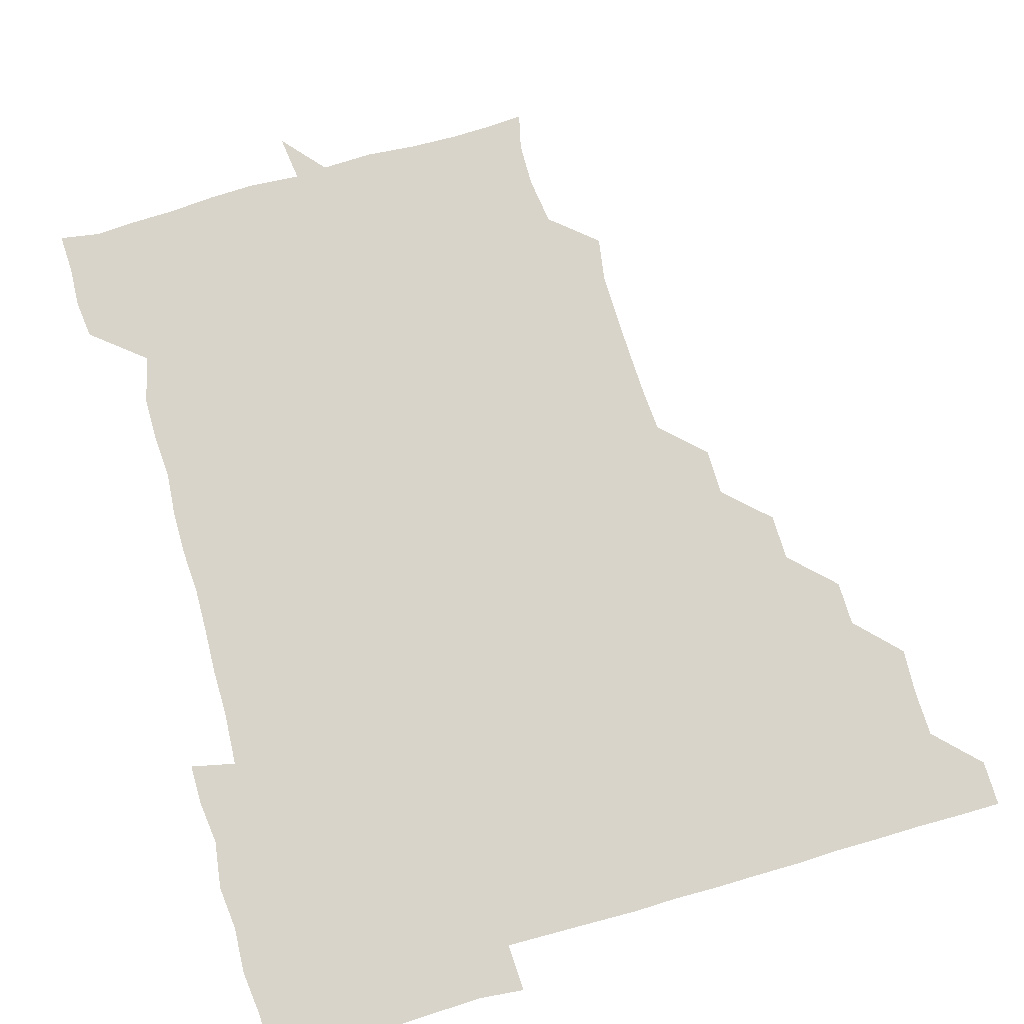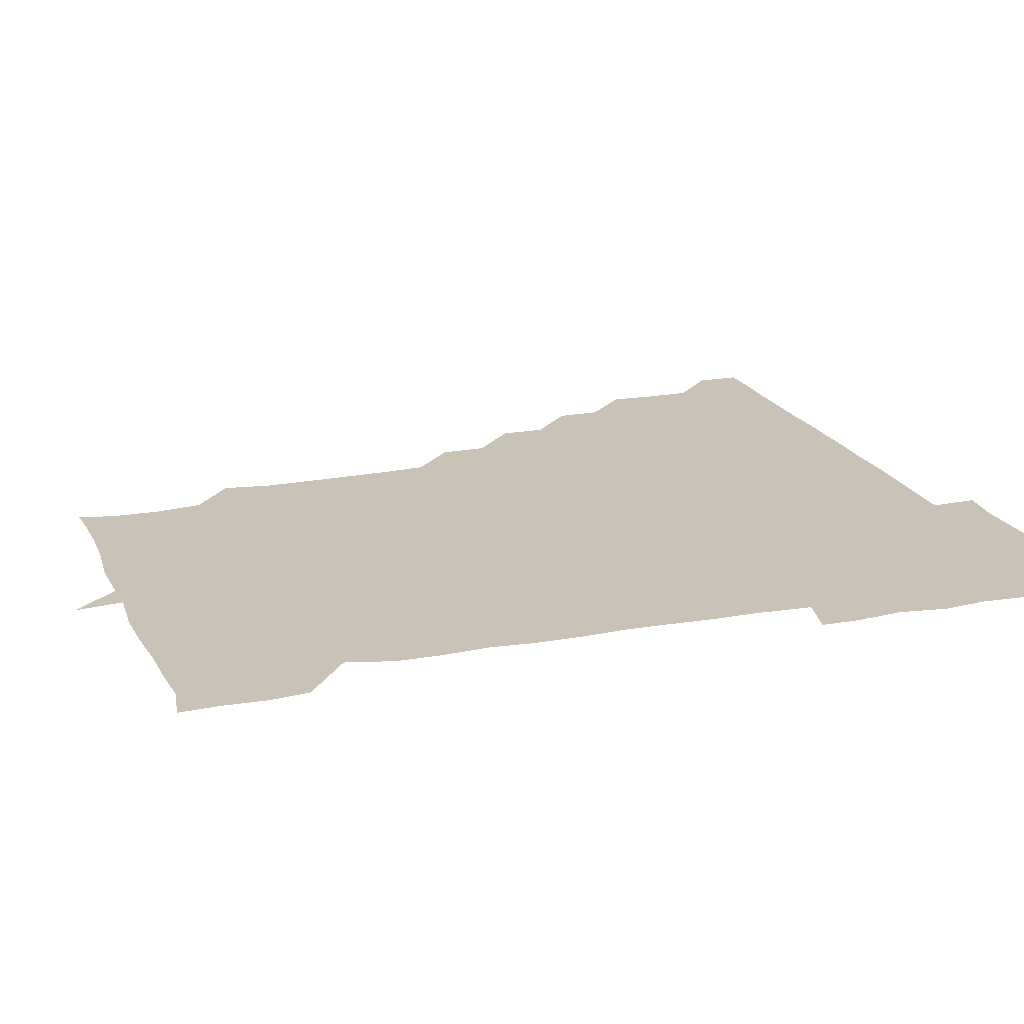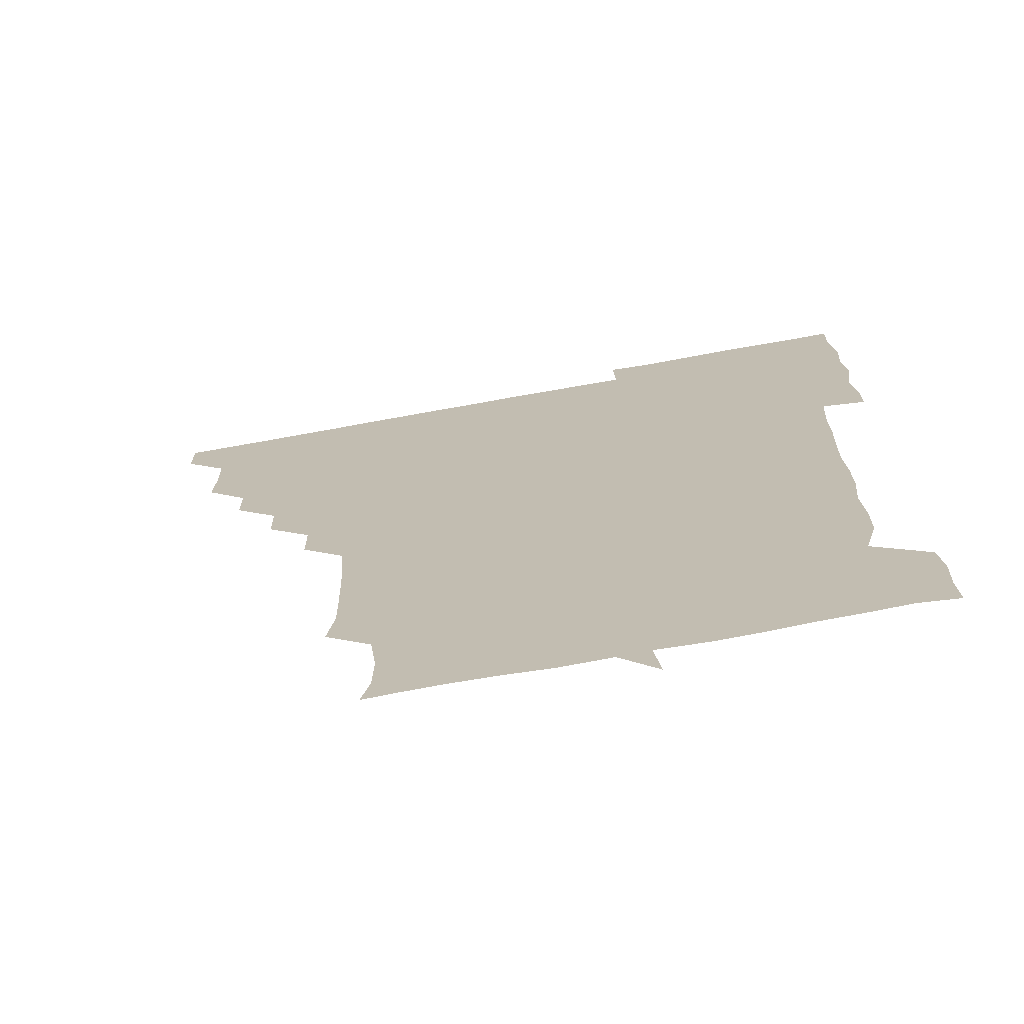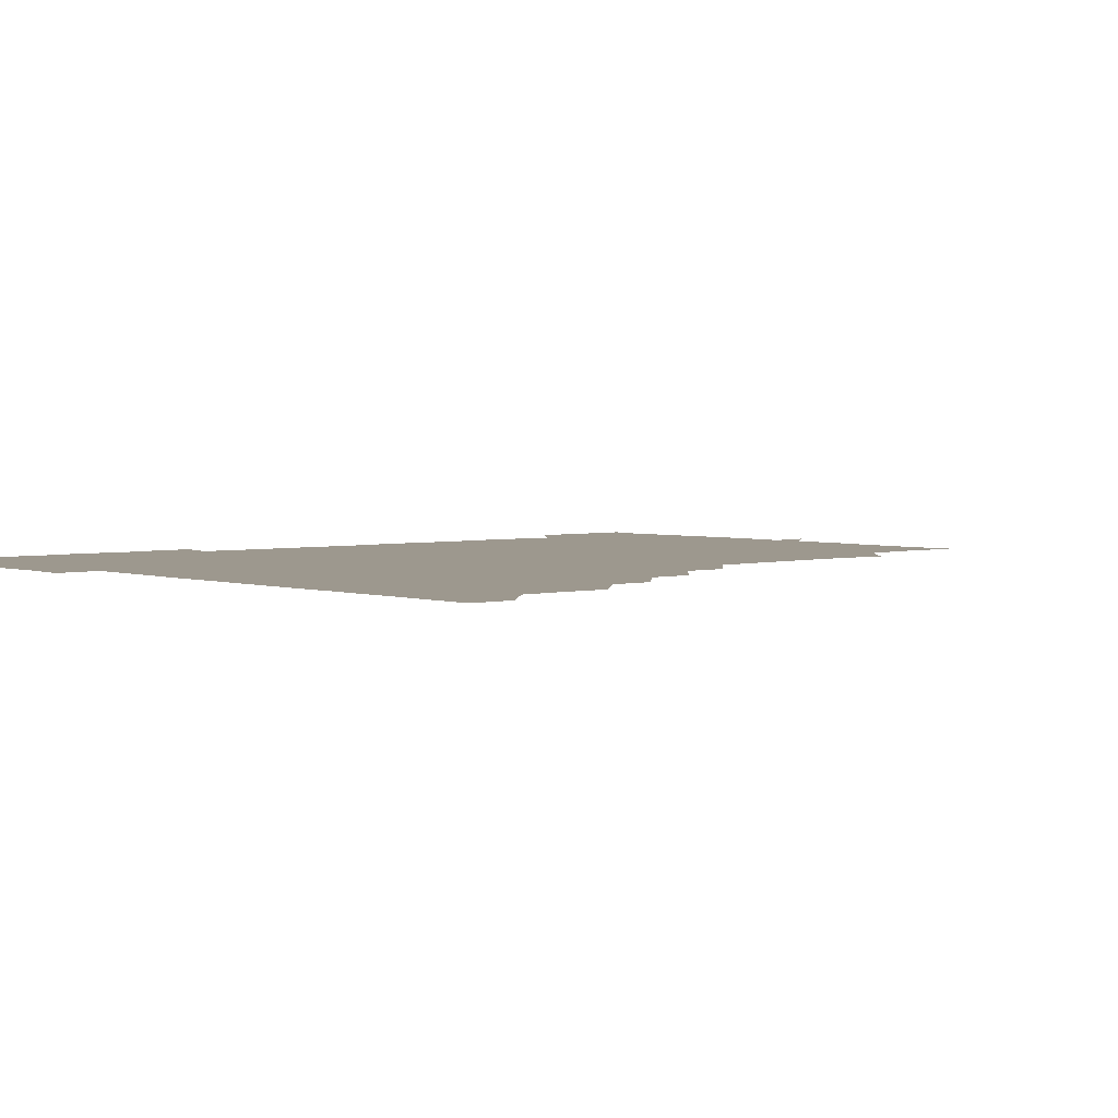
<metadata>
{"format":"obj","ext":"obj","renderer":"f3d","projection":"perspective","resolution":1024,"background":"white","views":[{"elev":74.8,"azim":164.0,"up":"+Z"},{"elev":19.5,"azim":70.9,"up":"+Z"},{"elev":-71.4,"azim":10.3,"up":"+Y"},{"elev":3.2,"azim":-131.4,"up":"+Z"}]}
</metadata>
<code>
v 451.2 450.9 0
v 451.1 466.2 0
v 465.7 404.8 0
v 466.5 420.6 0
v 466.1 435.9 0
v 466.2 450.6 0
v 465.8 466.2 0
v 480.5 374.6 0
v 480.3 389.7 0
v 481.7 406.4 0
v 481.2 421.1 0
v 481 436 0
v 480.9 451.1 0
v 481 466 0
v 495.9 344.2 0
v 495.8 359.7 0
v 496.6 376.4 0
v 496.7 391.7 0
v 496.4 406.3 0
v 496.2 421.1 0
v 496.3 435.9 0
v 496.4 450.5 0
v 496 466.2 0
v 511.4 313.9 0
v 511.3 329.6 0
v 511.7 346.5 0
v 511 361.1 0
v 511.7 377 0
v 510.9 390.9 0
v 511.2 406.1 0
v 511.1 421.1 0
v 511.1 435.9 0
v 511.1 450.6 0
v 511.1 466.2 0
v 526.1 222.5 0
v 528.5 237.7 0
v 528.3 253.1 0
v 527.9 269 0
v 527.4 284.6 0
v 526.4 299.5 0
v 526.4 316.3 0
v 526.3 331.3 0
v 526.5 346.9 0
v 526.2 361.2 0
v 526.1 376.2 0
v 526.2 391.2 0
v 526 406 0
v 526.1 421 0
v 526 436 0
v 526 450.7 0
v 526.2 466.7 0
v 541 165.1 0
v 543.9 177.2 0
v 544.2 192.3 0
v 542 208.9 0
v 541.7 226.5 0
v 542.1 241 0
v 541.8 255.9 0
v 541.4 270.5 0
v 541.1 285.7 0
v 541.2 301.2 0
v 541.1 316.2 0
v 541.3 331.7 0
v 541.1 345.8 0
v 541 361.2 0
v 541.5 376.7 0
v 541 391.1 0
v 541.5 406.2 0
v 541.1 421 0
v 541.2 435.8 0
v 541 451 0
v 541 466.6 0
v 552.6 165.8 0
v 557.1 181.7 0
v 556.6 195.8 0
v 556.7 212.1 0
v 555.9 225.6 0
v 556.5 242.3 0
v 556.4 257 0
v 556.9 272.4 0
v 555.9 285.7 0
v 556.1 301.5 0
v 556.2 316.9 0
v 556.1 330.7 0
v 556.3 346.8 0
v 556.1 361.3 0
v 556.2 376.4 0
v 555.8 390.7 0
v 556.2 406.2 0
v 556.1 420.9 0
v 556.1 435.8 0
v 556.1 450.6 0
v 555.8 466.8 0
v 567.3 166.2 0
v 571.1 182 0
v 571.4 197.5 0
v 571.2 212.2 0
v 571.2 227.3 0
v 571.4 242 0
v 571.3 257 0
v 571.4 271.8 0
v 571.1 286.4 0
v 571.2 301.9 0
v 570.8 315.3 0
v 571.2 331.6 0
v 571.1 346.3 0
v 570.9 360.8 0
v 571 376.4 0
v 571.2 391.3 0
v 571.1 406.1 0
v 570.9 421.1 0
v 571.1 435.8 0
v 571.3 450.2 0
v 570.7 466.5 0
v 583.7 165.8 0
v 586.4 182.2 0
v 586.4 196.4 0
v 586.2 211.3 0
v 586 225.5 0
v 585.5 241.9 0
v 586 256.4 0
v 586.6 271.9 0
v 586.2 286.2 0
v 585.9 300.9 0
v 586 315.9 0
v 586 331.8 0
v 586.1 346.8 0
v 586.1 361.2 0
v 586 375.8 0
v 586.1 391.2 0
v 586 406.1 0
v 586.2 421 0
v 586.2 435.6 0
v 586 450.6 0
v 585.5 466.9 0
v 600.5 164.4 0
v 601.1 181.3 0
v 601.1 196.8 0
v 601.2 211.1 0
v 601.3 226.7 0
v 601 240.2 0
v 600.3 256.1 0
v 601.3 272.1 0
v 601.1 286.3 0
v 601 301 0
v 601.1 316.6 0
v 601.1 331.4 0
v 601 345.8 0
v 601.1 361 0
v 601.1 376.4 0
v 601.1 391.1 0
v 601.1 406.1 0
v 601.2 421 0
v 601.1 435.9 0
v 601 451.1 0
v 600.4 466.5 0
v 618.2 165 0
v 616.1 182.4 0
v 616 196.8 0
v 616.2 212.3 0
v 616.3 226.5 0
v 616.4 241.3 0
v 615.9 255.2 0
v 615.6 271.9 0
v 615.9 286.5 0
v 616.2 301.3 0
v 615.9 316.4 0
v 615.9 331.8 0
v 616 345.8 0
v 616.1 361.8 0
v 616 376.2 0
v 616 391.6 0
v 616.1 406.1 0
v 616.2 420.9 0
v 616.1 436 0
v 616 451.1 0
v 615.4 466.2 0
v 631.3 149.7 0
v 629.4 165.6 0
v 631 181.2 0
v 630.8 196.8 0
v 630.7 211.8 0
v 631 227.1 0
v 631.3 241.9 0
v 631.2 256.1 0
v 630.6 272.1 0
v 630.7 286.3 0
v 630.8 302.4 0
v 630.9 316.6 0
v 630.8 331.4 0
v 631 346.4 0
v 630.8 361.9 0
v 631 376.1 0
v 630.9 391.2 0
v 631 406.2 0
v 630.9 421.1 0
v 631.3 435.9 0
v 631.5 450.6 0
v 631.3 465.9 0
v 630.6 482 0
v 647 164.4 0
v 645.7 182.1 0
v 645.8 196.8 0
v 646 211.5 0
v 645.6 226.7 0
v 645.9 242.2 0
v 646 256.6 0
v 645.4 272.3 0
v 645.9 286.5 0
v 645.8 301.4 0
v 645.9 316.3 0
v 645.9 331 0
v 645.8 346.8 0
v 645.8 361.5 0
v 645.9 376.2 0
v 646.1 390.6 0
v 645.9 406.3 0
v 646 420.8 0
v 646.2 436.1 0
v 646.1 450.9 0
v 646.2 465.9 0
v 645.4 480.5 0
v 663 165 0
v 660.7 181.6 0
v 660.6 196.6 0
v 660.5 212.4 0
v 660.8 226.5 0
v 660.4 242.3 0
v 660.7 257 0
v 660.7 271.5 0
v 660.7 286.7 0
v 660.8 301.4 0
v 661.1 316 0
v 661 330.8 0
v 660.5 346.6 0
v 660.7 361.6 0
v 661 376.1 0
v 660.9 391.6 0
v 660.9 406.3 0
v 661 421.3 0
v 661 436.1 0
v 661.1 450.9 0
v 661.2 465.8 0
v 660.7 480.9 0
v 678.6 166.3 0
v 675.6 182.3 0
v 675.8 196.8 0
v 675.3 212.1 0
v 675.1 227 0
v 675.2 242.3 0
v 675.5 256.7 0
v 675.5 271.5 0
v 675.6 286.5 0
v 675.5 301.5 0
v 675 317.4 0
v 675.4 331.9 0
v 675.9 346.1 0
v 675.7 361.4 0
v 675.5 377 0
v 675.5 391.6 0
v 675.8 406.2 0
v 675.7 421.5 0
v 675.9 436.1 0
v 676 451 0
v 676.2 465.6 0
v 675.6 481.4 0
v 693.8 166.7 0
v 690.2 182.4 0
v 691.5 195.9 0
v 689.3 212.6 0
v 688.9 225.8 0
v 690.3 241.6 0
v 689.5 257.2 0
v 689.3 271.8 0
v 690.7 286.2 0
v 689.6 302.1 0
v 689.9 316.3 0
v 690.5 331.1 0
v 690.6 346.4 0
v 690.1 362 0
v 689.8 377.7 0
v 690.2 391.5 0
v 690 406.7 0
v 690.5 421.3 0
v 690.4 436.4 0
v 690.7 451 0
v 690.9 465.6 0
v 690.8 481.1 0
v 708 167.6 0
v 705.5 182.1 0
v 705.7 196.5 0
v 705.7 208.7 0
v 701.6 221.2 0
v 705.9 237 0
v 706 252 0
v 705 267.5 0
v 706.3 282.8 0
v 706.3 297.7 0
v 705.4 313 0
v 705.8 328.5 0
v 706.4 343.6 0
v 706.3 359.1 0
v 707.5 377.8 0
v 705.1 392.4 0
v 704.6 406.5 0
v 704 422.5 0
v 704.2 436.1 0
v 704.3 450.9 0
v 705.4 465.2 0
v 706 480.5 0
v 721.6 165.4 0
v 721 178.6 0
v 721.7 193.3 0
v 720.2 206.1 0
v 722.5 374.6 0
v 722.6 388.1 0
v 720.8 402.8 0
v 723.1 419 0
v 721.6 434 0
v 722.4 449.6 0
v 720.6 465.3 0
v 720.8 480.8 0
v 721 496 0
f 5 6 1
f 1 6 2
f 6 7 2
f 9 10 3
f 3 10 4
f 10 11 4
f 4 11 5
f 11 12 5
f 5 12 6
f 12 13 6
f 6 13 7
f 13 14 7
f 16 17 8
f 8 17 9
f 17 18 9
f 9 18 10
f 18 19 10
f 10 19 11
f 19 20 11
f 11 20 12
f 20 21 12
f 12 21 13
f 21 22 13
f 13 22 14
f 22 23 14
f 25 26 15
f 15 26 16
f 26 27 16
f 16 27 17
f 27 28 17
f 17 28 18
f 28 29 18
f 18 29 19
f 29 30 19
f 19 30 20
f 30 31 20
f 20 31 21
f 31 32 21
f 21 32 22
f 32 33 22
f 22 33 23
f 33 34 23
f 40 41 24
f 24 41 25
f 41 42 25
f 25 42 26
f 42 43 26
f 26 43 27
f 43 44 27
f 27 44 28
f 44 45 28
f 28 45 29
f 45 46 29
f 29 46 30
f 46 47 30
f 30 47 31
f 47 48 31
f 31 48 32
f 48 49 32
f 32 49 33
f 49 50 33
f 33 50 34
f 50 51 34
f 55 56 35
f 35 56 36
f 56 57 36
f 36 57 37
f 57 58 37
f 37 58 38
f 58 59 38
f 38 59 39
f 59 60 39
f 39 60 40
f 60 61 40
f 40 61 41
f 61 62 41
f 41 62 42
f 62 63 42
f 42 63 43
f 63 64 43
f 43 64 44
f 64 65 44
f 44 65 45
f 65 66 45
f 45 66 46
f 66 67 46
f 46 67 47
f 67 68 47
f 47 68 48
f 68 69 48
f 48 69 49
f 69 70 49
f 49 70 50
f 70 71 50
f 50 71 51
f 71 72 51
f 52 73 53
f 73 74 53
f 53 74 54
f 74 75 54
f 54 75 55
f 75 76 55
f 55 76 56
f 76 77 56
f 56 77 57
f 77 78 57
f 57 78 58
f 78 79 58
f 58 79 59
f 79 80 59
f 59 80 60
f 80 81 60
f 60 81 61
f 81 82 61
f 61 82 62
f 82 83 62
f 62 83 63
f 83 84 63
f 63 84 64
f 84 85 64
f 64 85 65
f 85 86 65
f 65 86 66
f 86 87 66
f 66 87 67
f 87 88 67
f 67 88 68
f 88 89 68
f 68 89 69
f 89 90 69
f 69 90 70
f 90 91 70
f 70 91 71
f 91 92 71
f 71 92 72
f 92 93 72
f 73 94 74
f 94 95 74
f 74 95 75
f 95 96 75
f 75 96 76
f 96 97 76
f 76 97 77
f 97 98 77
f 77 98 78
f 98 99 78
f 78 99 79
f 99 100 79
f 79 100 80
f 100 101 80
f 80 101 81
f 101 102 81
f 81 102 82
f 102 103 82
f 82 103 83
f 103 104 83
f 83 104 84
f 104 105 84
f 84 105 85
f 105 106 85
f 85 106 86
f 106 107 86
f 86 107 87
f 107 108 87
f 87 108 88
f 108 109 88
f 88 109 89
f 109 110 89
f 89 110 90
f 110 111 90
f 90 111 91
f 111 112 91
f 91 112 92
f 112 113 92
f 92 113 93
f 113 114 93
f 94 115 95
f 115 116 95
f 95 116 96
f 116 117 96
f 96 117 97
f 117 118 97
f 97 118 98
f 118 119 98
f 98 119 99
f 119 120 99
f 99 120 100
f 120 121 100
f 100 121 101
f 121 122 101
f 101 122 102
f 122 123 102
f 102 123 103
f 123 124 103
f 103 124 104
f 124 125 104
f 104 125 105
f 125 126 105
f 105 126 106
f 126 127 106
f 106 127 107
f 127 128 107
f 107 128 108
f 128 129 108
f 108 129 109
f 129 130 109
f 109 130 110
f 130 131 110
f 110 131 111
f 131 132 111
f 111 132 112
f 132 133 112
f 112 133 113
f 133 134 113
f 113 134 114
f 134 135 114
f 115 136 116
f 136 137 116
f 116 137 117
f 137 138 117
f 117 138 118
f 138 139 118
f 118 139 119
f 139 140 119
f 119 140 120
f 140 141 120
f 120 141 121
f 141 142 121
f 121 142 122
f 142 143 122
f 122 143 123
f 143 144 123
f 123 144 124
f 144 145 124
f 124 145 125
f 145 146 125
f 125 146 126
f 146 147 126
f 126 147 127
f 147 148 127
f 127 148 128
f 148 149 128
f 128 149 129
f 149 150 129
f 129 150 130
f 150 151 130
f 130 151 131
f 151 152 131
f 131 152 132
f 152 153 132
f 132 153 133
f 153 154 133
f 133 154 134
f 154 155 134
f 134 155 135
f 155 156 135
f 136 157 137
f 157 158 137
f 137 158 138
f 158 159 138
f 138 159 139
f 159 160 139
f 139 160 140
f 160 161 140
f 140 161 141
f 161 162 141
f 141 162 142
f 162 163 142
f 142 163 143
f 163 164 143
f 143 164 144
f 164 165 144
f 144 165 145
f 165 166 145
f 145 166 146
f 166 167 146
f 146 167 147
f 167 168 147
f 147 168 148
f 168 169 148
f 148 169 149
f 169 170 149
f 149 170 150
f 170 171 150
f 150 171 151
f 171 172 151
f 151 172 152
f 172 173 152
f 152 173 153
f 173 174 153
f 153 174 154
f 174 175 154
f 154 175 155
f 175 176 155
f 155 176 156
f 176 177 156
f 178 179 157
f 157 179 158
f 179 180 158
f 158 180 159
f 180 181 159
f 159 181 160
f 181 182 160
f 160 182 161
f 182 183 161
f 161 183 162
f 183 184 162
f 162 184 163
f 184 185 163
f 163 185 164
f 185 186 164
f 164 186 165
f 186 187 165
f 165 187 166
f 187 188 166
f 166 188 167
f 188 189 167
f 167 189 168
f 189 190 168
f 168 190 169
f 190 191 169
f 169 191 170
f 191 192 170
f 170 192 171
f 192 193 171
f 171 193 172
f 193 194 172
f 172 194 173
f 194 195 173
f 173 195 174
f 195 196 174
f 174 196 175
f 196 197 175
f 175 197 176
f 197 198 176
f 176 198 177
f 198 199 177
f 179 201 180
f 201 202 180
f 180 202 181
f 202 203 181
f 181 203 182
f 203 204 182
f 182 204 183
f 204 205 183
f 183 205 184
f 205 206 184
f 184 206 185
f 206 207 185
f 185 207 186
f 207 208 186
f 186 208 187
f 208 209 187
f 187 209 188
f 209 210 188
f 188 210 189
f 210 211 189
f 189 211 190
f 211 212 190
f 190 212 191
f 212 213 191
f 191 213 192
f 213 214 192
f 192 214 193
f 214 215 193
f 193 215 194
f 215 216 194
f 194 216 195
f 216 217 195
f 195 217 196
f 217 218 196
f 196 218 197
f 218 219 197
f 197 219 198
f 219 220 198
f 198 220 199
f 220 221 199
f 199 221 200
f 221 222 200
f 201 223 202
f 223 224 202
f 202 224 203
f 224 225 203
f 203 225 204
f 225 226 204
f 204 226 205
f 226 227 205
f 205 227 206
f 227 228 206
f 206 228 207
f 228 229 207
f 207 229 208
f 229 230 208
f 208 230 209
f 230 231 209
f 209 231 210
f 231 232 210
f 210 232 211
f 232 233 211
f 211 233 212
f 233 234 212
f 212 234 213
f 234 235 213
f 213 235 214
f 235 236 214
f 214 236 215
f 236 237 215
f 215 237 216
f 237 238 216
f 216 238 217
f 238 239 217
f 217 239 218
f 239 240 218
f 218 240 219
f 240 241 219
f 219 241 220
f 241 242 220
f 220 242 221
f 242 243 221
f 221 243 222
f 243 244 222
f 223 245 224
f 245 246 224
f 224 246 225
f 246 247 225
f 225 247 226
f 247 248 226
f 226 248 227
f 248 249 227
f 227 249 228
f 249 250 228
f 228 250 229
f 250 251 229
f 229 251 230
f 251 252 230
f 230 252 231
f 252 253 231
f 231 253 232
f 253 254 232
f 232 254 233
f 254 255 233
f 233 255 234
f 255 256 234
f 234 256 235
f 256 257 235
f 235 257 236
f 257 258 236
f 236 258 237
f 258 259 237
f 237 259 238
f 259 260 238
f 238 260 239
f 260 261 239
f 239 261 240
f 261 262 240
f 240 262 241
f 262 263 241
f 241 263 242
f 263 264 242
f 242 264 243
f 264 265 243
f 243 265 244
f 265 266 244
f 245 267 246
f 267 268 246
f 246 268 247
f 268 269 247
f 247 269 248
f 269 270 248
f 248 270 249
f 270 271 249
f 249 271 250
f 271 272 250
f 250 272 251
f 272 273 251
f 251 273 252
f 273 274 252
f 252 274 253
f 274 275 253
f 253 275 254
f 275 276 254
f 254 276 255
f 276 277 255
f 255 277 256
f 277 278 256
f 256 278 257
f 278 279 257
f 257 279 258
f 279 280 258
f 258 280 259
f 280 281 259
f 259 281 260
f 281 282 260
f 260 282 261
f 282 283 261
f 261 283 262
f 283 284 262
f 262 284 263
f 284 285 263
f 263 285 264
f 285 286 264
f 264 286 265
f 286 287 265
f 265 287 266
f 287 288 266
f 267 289 268
f 289 290 268
f 268 290 269
f 290 291 269
f 269 291 270
f 291 292 270
f 270 292 271
f 292 293 271
f 271 293 272
f 293 294 272
f 272 294 273
f 294 295 273
f 273 295 274
f 295 296 274
f 274 296 275
f 296 297 275
f 275 297 276
f 297 298 276
f 276 298 277
f 298 299 277
f 277 299 278
f 299 300 278
f 278 300 279
f 300 301 279
f 279 301 280
f 301 302 280
f 280 302 281
f 302 303 281
f 281 303 282
f 303 304 282
f 282 304 283
f 304 305 283
f 283 305 284
f 305 306 284
f 284 306 285
f 306 307 285
f 285 307 286
f 307 308 286
f 286 308 287
f 308 309 287
f 287 309 288
f 309 310 288
f 289 311 290
f 311 312 290
f 290 312 291
f 312 313 291
f 291 313 292
f 313 314 292
f 292 314 293
f 303 315 304
f 315 316 304
f 304 316 305
f 316 317 305
f 305 317 306
f 317 318 306
f 306 318 307
f 318 319 307
f 307 319 308
f 319 320 308
f 308 320 309
f 320 321 309
f 309 321 310
f 321 322 310

</code>
